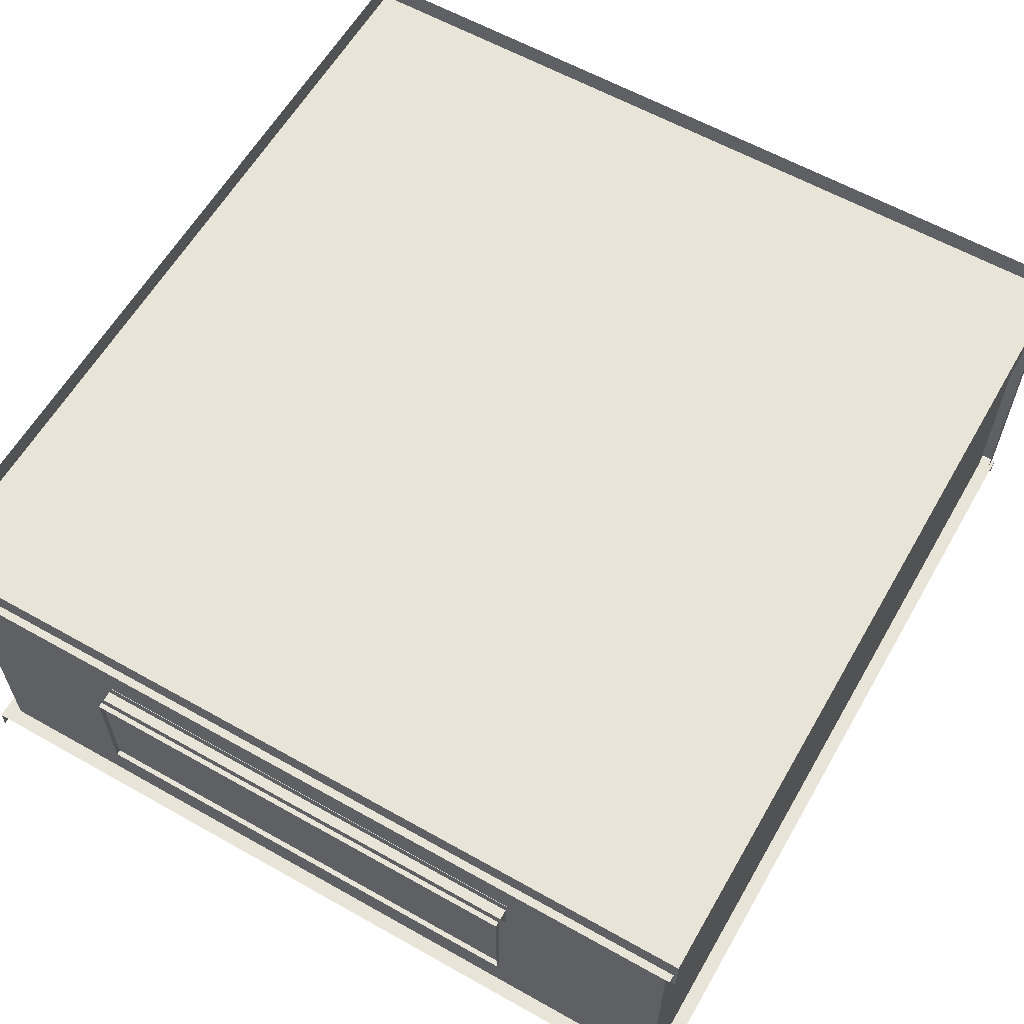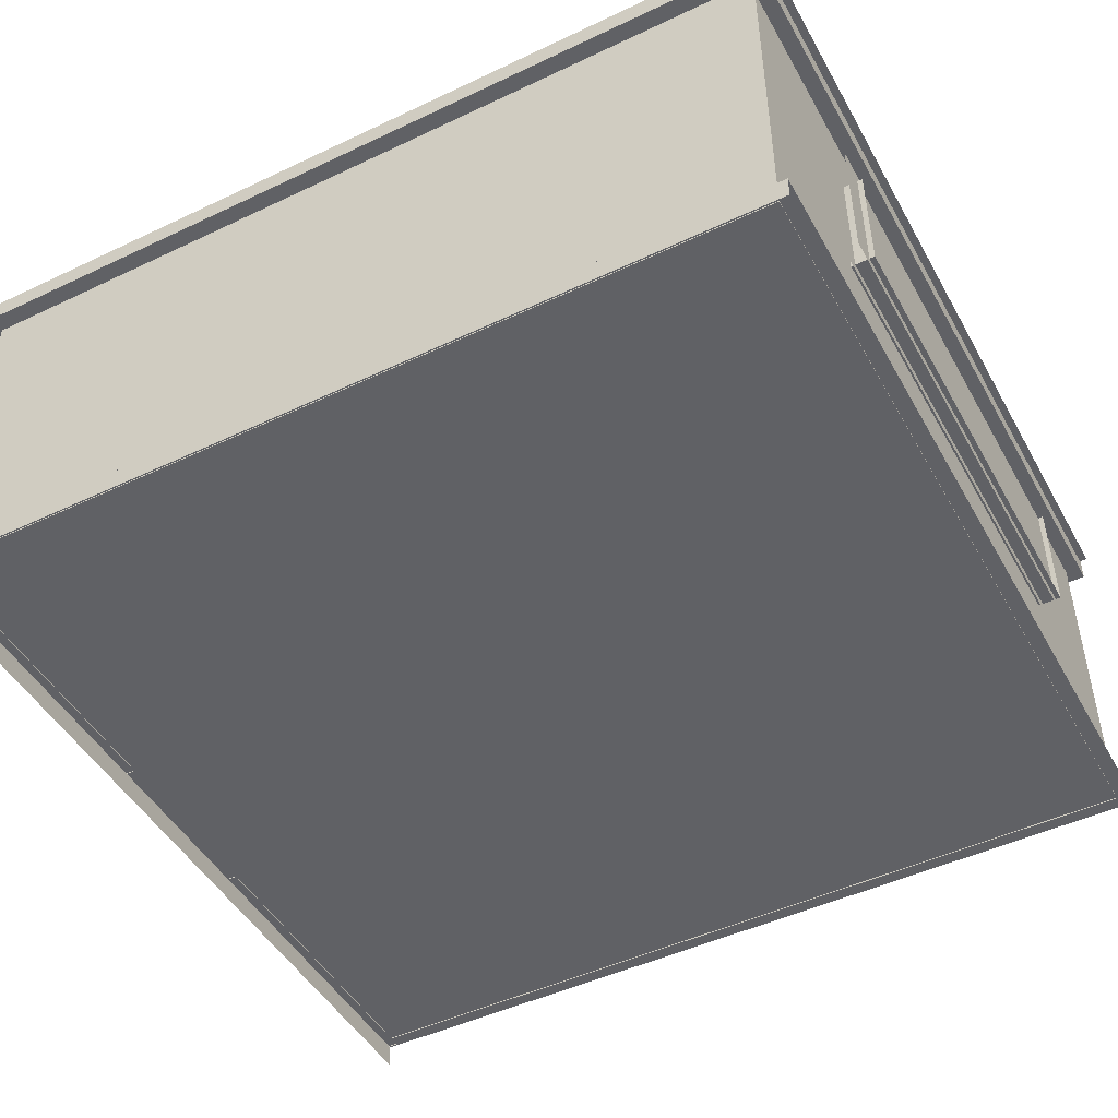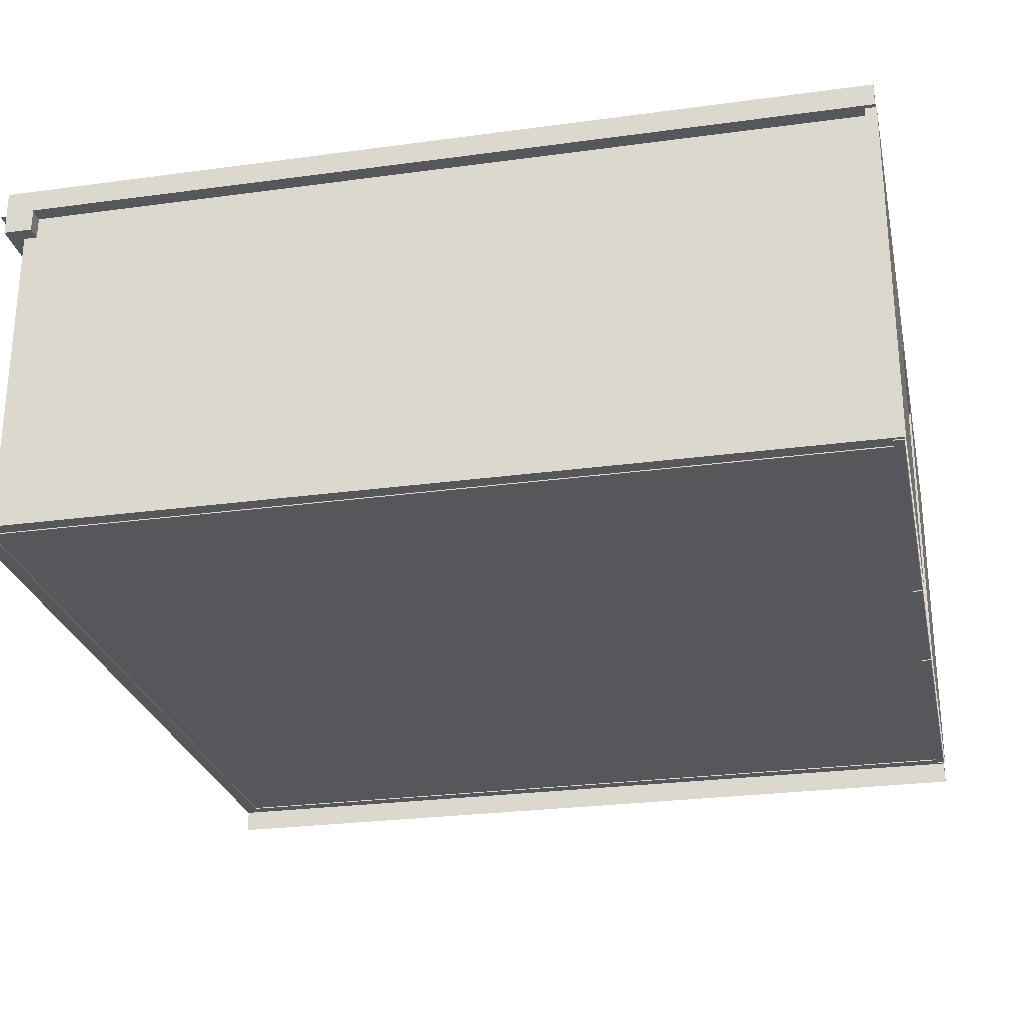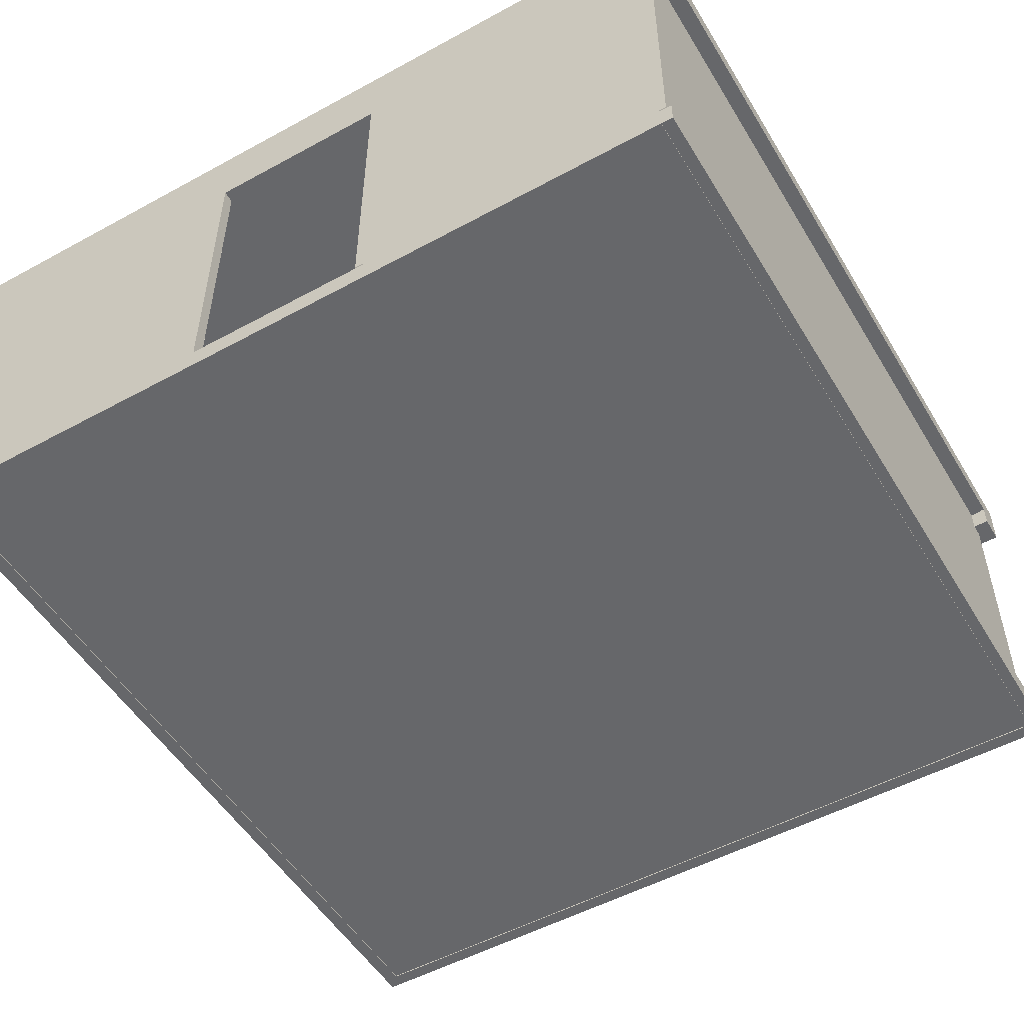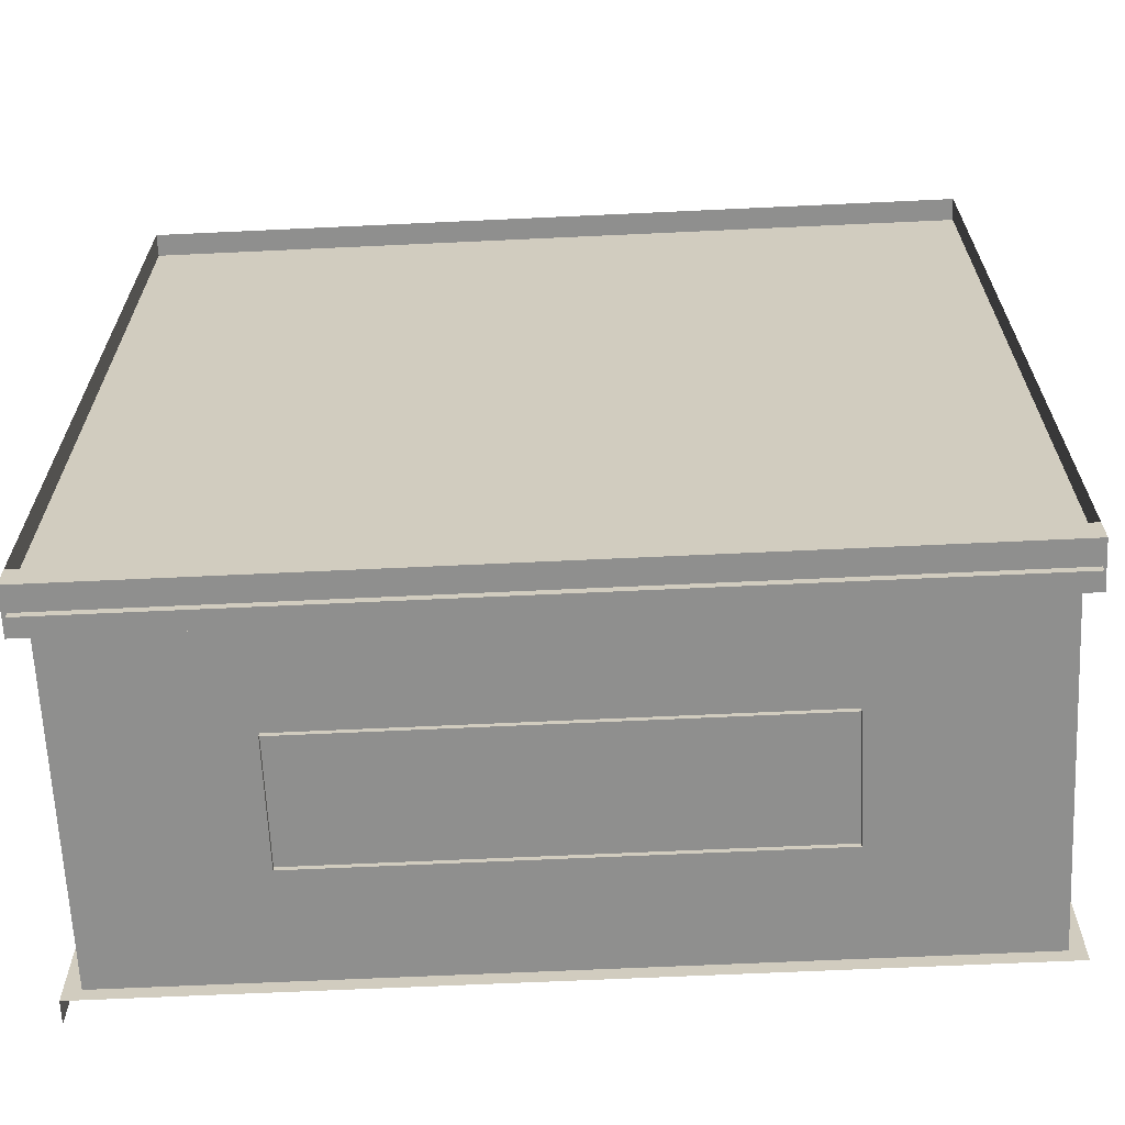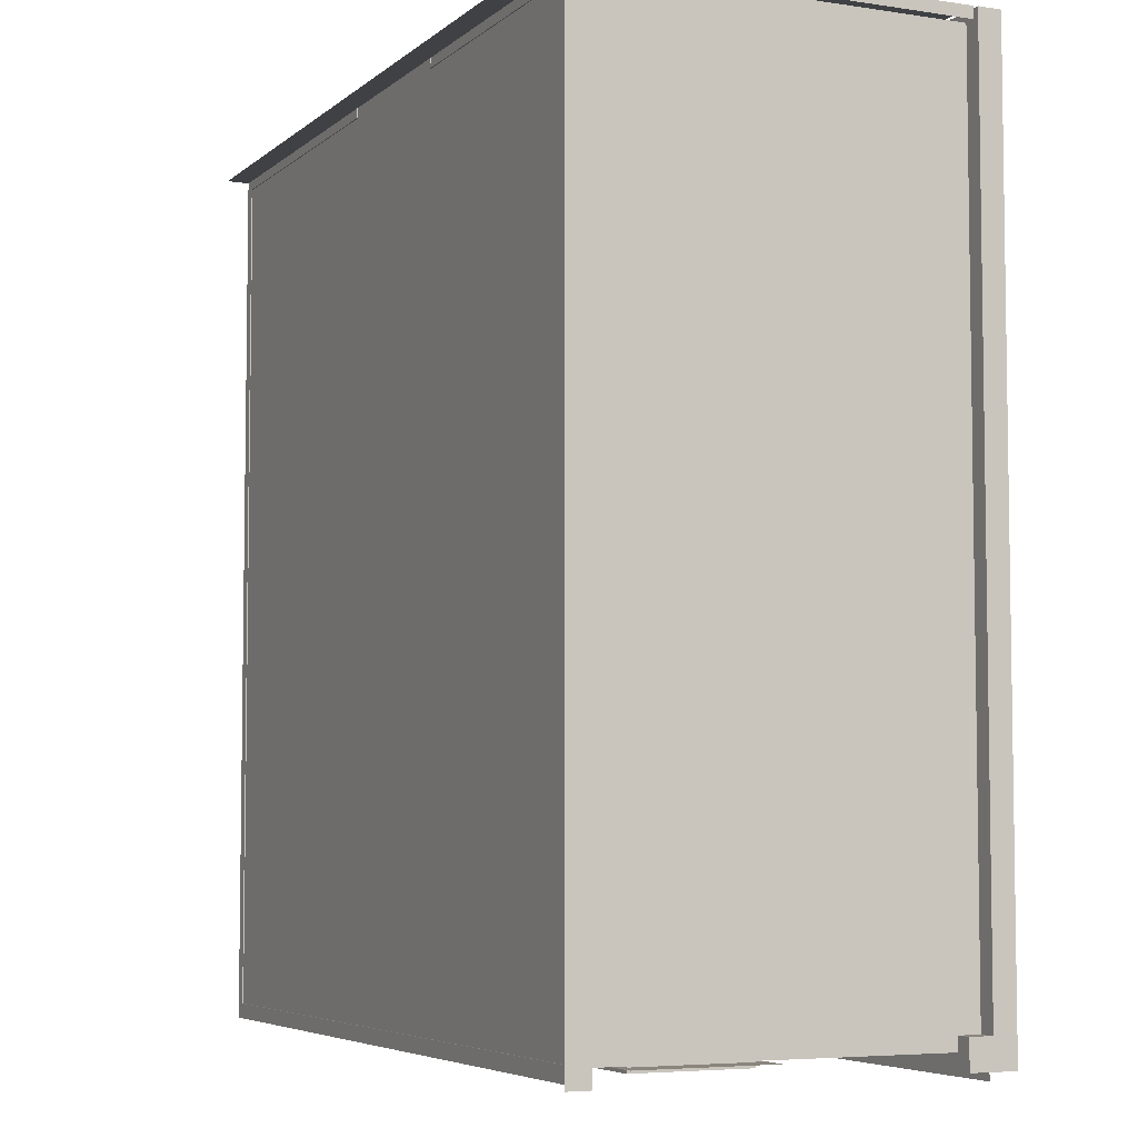
<metadata>
{"format":"obj","ext":"obj","renderer":"f3d","projection":"perspective","resolution":1024,"background":"white","views":[{"elev":60.5,"azim":-150.1,"up":"+Y"},{"elev":-47.5,"azim":118.1,"up":"+Y"},{"elev":-26.4,"azim":-77.9,"up":"+Y"},{"elev":-52.1,"azim":30.5,"up":"+Y"},{"elev":-65.3,"azim":-177.3,"up":"+Z"},{"elev":-5.5,"azim":65.0,"up":"+Z"}]}
</metadata>
<code>
o OfficeRoom_Variant1_Remake_WithWindow
g OfficeRoom_Variant1_Remake_WithWindow
v 2.28 -0.584 -0.2864
v 1.155 -0.584 -0.2864
v 2.28 -0.2715 -0.2864
v 1.155 -0.2715 -0.2864
v 0.03 -0.584 -0.2864
v 0.03 -0.2715 -0.2864
v -1.095 -0.584 -0.2864
v -1.095 -0.2715 -0.2864
v -2.22 -0.584 -0.2864
v -2.22 -0.2715 -0.2864
v 2.28 0.041 -0.2864
v 1.155 0.041 -0.2864
v 0.03 0.041 -0.2864
v -1.095 0.041 -0.2864
v -2.22 0.041 -0.2864
v 2.28 0.3535 -0.2864
v 1.155 0.3535 -0.2864
v 0.03 0.3535 -0.2864
v -1.095 0.3535 -0.2864
v -2.22 0.3535 -0.2864
v 2.28 0.666 -0.2864
v 1.155 0.666 -0.2864
v 0.03 0.666 -0.2864
v -1.095 0.666 -0.2864
v -2.22 0.666 -0.2864
v 3.685 -1.75 7.357
v -3.685 -1.75 7.357
v 3.685 -1.55 7.357
v -3.685 -1.55 7.357
v 3.685 -1.75 -0.263
v 3.685 -1.55 -0.263
v -3.685 -1.55 -0.263
v 2.28 -0.584 -0.166
v 1.155 -0.584 -0.166
v 2.28 -0.2715 -0.166
v 1.155 -0.2715 -0.166
v 0.03 -0.584 -0.166
v 0.03 -0.2715 -0.166
v -1.095 -0.584 -0.166
v -1.095 -0.2715 -0.166
v -2.22 -0.584 -0.166
v -2.22 -0.2715 -0.166
v 2.28 0.041 -0.166
v 1.155 0.041 -0.166
v 0.03 0.041 -0.166
v -1.095 0.041 -0.166
v -2.22 0.041 -0.166
v 2.28 0.3535 -0.166
v 1.155 0.3535 -0.166
v 0.03 0.3535 -0.166
v -1.095 0.3535 -0.166
v -2.22 0.3535 -0.166
v 2.28 0.666 -0.166
v 1.155 0.666 -0.166
v 0.03 0.666 -0.166
v -1.095 0.666 -0.166
v -2.22 0.666 -0.166
v 3.685 1.75 7.357
v -3.685 1.75 7.357
v 3.685 1.55 7.357
v -3.685 1.55 7.357
v -3.685 1.75 -0.013
v -3.685 1.55 -0.013
v -3.685 1.75 -0.263
v 3.685 1.75 -0.263
v -3.685 1.55 -0.263
v 3.685 1.55 -0.263
v 3.685 1.75 -0.013
v 3.685 1.55 -0.013
v -3.685 1.35 -0.013
v 3.685 1.35 -0.013
v -3.685 1.35 -0.263
v 3.685 1.35 -0.263
v 3.544 -1.559 7.369
v 0.794 -1.559 7.369
v 3.544 1.066 7.369
v 0.794 1.066 7.369
v -0.806 -1.559 7.369
v -3.556 -1.559 7.369
v 3.544 1.541 7.369
v 0.794 1.541 7.369
v -0.806 1.066 7.369
v -3.556 1.066 7.369
v -0.806 1.541 7.369
v -3.556 1.541 7.369
v 0.794 -1.559 7.269
v 3.544 -1.559 7.269
v -3.556 -1.559 7.269
v -0.806 -1.559 7.269
v -3.556 1.066 7.269
v -0.806 1.066 7.269
v 0.794 1.066 7.269
v 3.544 1.066 7.269
v 0.794 1.541 7.269
v 3.544 1.541 7.269
v -3.556 1.541 7.269
v -0.806 1.541 7.269
v -3.656 -1.559 7.369
v -3.656 1.066 7.369
v -3.656 1.541 7.369
v -3.656 1.541 7.269
v -3.656 1.066 7.269
v -3.656 -1.559 7.269
v 3.644 -1.559 7.369
v 3.644 -1.559 7.269
v 3.644 1.066 7.269
v 3.644 1.541 7.269
v 3.644 1.541 7.369
v 3.644 1.066 7.369
v 3.544 1.066 -0.131
v 3.544 -1.559 -0.131
v 3.544 1.541 -0.131
v 3.644 1.541 -0.131
v -3.556 -1.559 -0.131
v -3.556 1.066 -0.131
v -3.556 1.541 -0.131
v -3.656 1.541 -0.131
v 3.644 1.541 -0.331
v 3.544 1.541 -0.331
v -3.556 1.541 -0.331
v -3.656 1.541 -0.331
v -2.056 1.541 -0.131
v -2.056 1.541 -0.331
v -2.056 0.566 -0.131
v 2.044 1.541 -0.131
v 2.044 0.566 -0.131
v 2.044 1.541 -0.331
v 0.044 1.541 -0.131
v 0.044 0.566 -0.131
v 0.044 1.541 -0.331
v 2.044 0.566 -0.331
v 0.044 0.566 -0.331
v -0.056 0.566 -0.131
v -0.056 1.541 -0.131
v -2.056 0.566 -0.331
v -0.056 0.566 -0.331
v -0.056 1.541 -0.331
v -0.006 1.541 -0.131
v -0.006 0.566 -0.131
v -0.006 1.541 -0.331
v -0.006 0.566 -0.331
v -2.056 -1.559 -0.131
v -2.056 -0.4965 -0.131
v 2.044 -1.559 -0.131
v 2.044 -0.4965 -0.131
v 2.044 -0.4965 -0.331
v -2.056 -0.4965 -0.331
v -0.006 -1.559 -0.131
v -0.006 -0.4965 -0.131
v -0.006 -0.4965 -0.331
f 28 29 27 26
f 31 28 26 30
f 31 32 29 28
f 1 2 4 3
f 2 5 6 4
f 5 7 8 6
f 7 9 10 8
f 3 4 12 11
f 4 6 13 12
f 6 8 14 13
f 8 10 15 14
f 11 12 17 16
f 12 13 18 17
f 13 14 19 18
f 14 15 20 19
f 16 17 22 21
f 17 18 23 22
f 18 19 24 23
f 19 20 25 24
f 35 36 34 33
f 36 38 37 34
f 38 40 39 37
f 40 42 41 39
f 43 44 36 35
f 44 45 38 36
f 45 46 40 38
f 46 47 42 40
f 48 49 44 43
f 49 50 45 44
f 50 51 46 45
f 51 52 47 46
f 53 54 49 48
f 54 55 50 49
f 55 56 51 50
f 56 57 52 51
f 102 103 98
f 102 98 99
f 101 102 99
f 101 99 100
f 108 109 107
f 109 106 107
f 109 104 106
f 104 105 106
f 94 93 92
f 94 95 93
f 92 87 86
f 92 93 87
f 90 89 88
f 90 91 89
f 96 91 90
f 96 97 91
f 76 75 74
f 76 77 75
f 80 77 76
f 80 81 77
f 84 83 82
f 84 85 83
f 82 79 78
f 82 83 79
f 114 142 143
f 115 114 143
f 124 115 143
f 145 144 111
f 110 145 111
f 110 126 145
f 59 61 60
f 60 58 59
f 62 63 61
f 61 59 62
f 65 67 66
f 66 64 65
f 58 60 69
f 69 68 58
f 61 63 69
f 69 60 61
f 73 71 70
f 70 72 73
f 65 68 69
f 69 67 65
f 64 62 68
f 68 65 64
f 66 63 62
f 62 64 66
f 71 69 63
f 63 70 71
f 70 63 66
f 66 72 70
f 73 67 69
f 69 71 73
f 72 66 67
f 67 73 72
f 84 82 77
f 77 81 84
f 94 92 91
f 91 97 94
f 92 77 82
f 82 91 92
f 82 78 89
f 89 91 82
f 92 86 75
f 75 77 92
f 108 80 76
f 76 109 108
f 107 95 80
f 80 108 107
f 109 76 74
f 74 104 109
f 98 79 83
f 83 99 98
f 99 83 85
f 85 100 99
f 100 85 96
f 96 101 100
f 111 87 93
f 93 110 111
f 110 93 95
f 95 112 110
f 112 95 107
f 107 113 112
f 115 90 88
f 88 114 115
f 117 101 96
f 96 116 117
f 116 96 90
f 90 115 116
f 119 112 113
f 113 118 119
f 121 117 116
f 116 120 121
f 123 120 116
f 116 122 123
f 122 116 115
f 115 124 122
f 126 110 112
f 112 125 126
f 125 112 119
f 119 127 125
f 129 126 125
f 125 128 129
f 128 125 127
f 127 130 128
f 132 131 126
f 126 129 132
f 134 122 124
f 124 133 134
f 133 124 135
f 135 136 133
f 137 123 122
f 122 134 137
f 139 129 128
f 128 138 139
f 138 128 130
f 130 140 138
f 141 132 129
f 129 139 141
f 138 134 133
f 133 139 138
f 139 133 136
f 136 141 139
f 140 137 134
f 134 138 140
f 131 146 145
f 145 126 131
f 135 124 143
f 143 147 135
f 149 143 142
f 142 148 149
f 150 147 143
f 143 149 150
f 148 144 145
f 145 149 148
f 149 145 146
f 146 150 149

</code>
